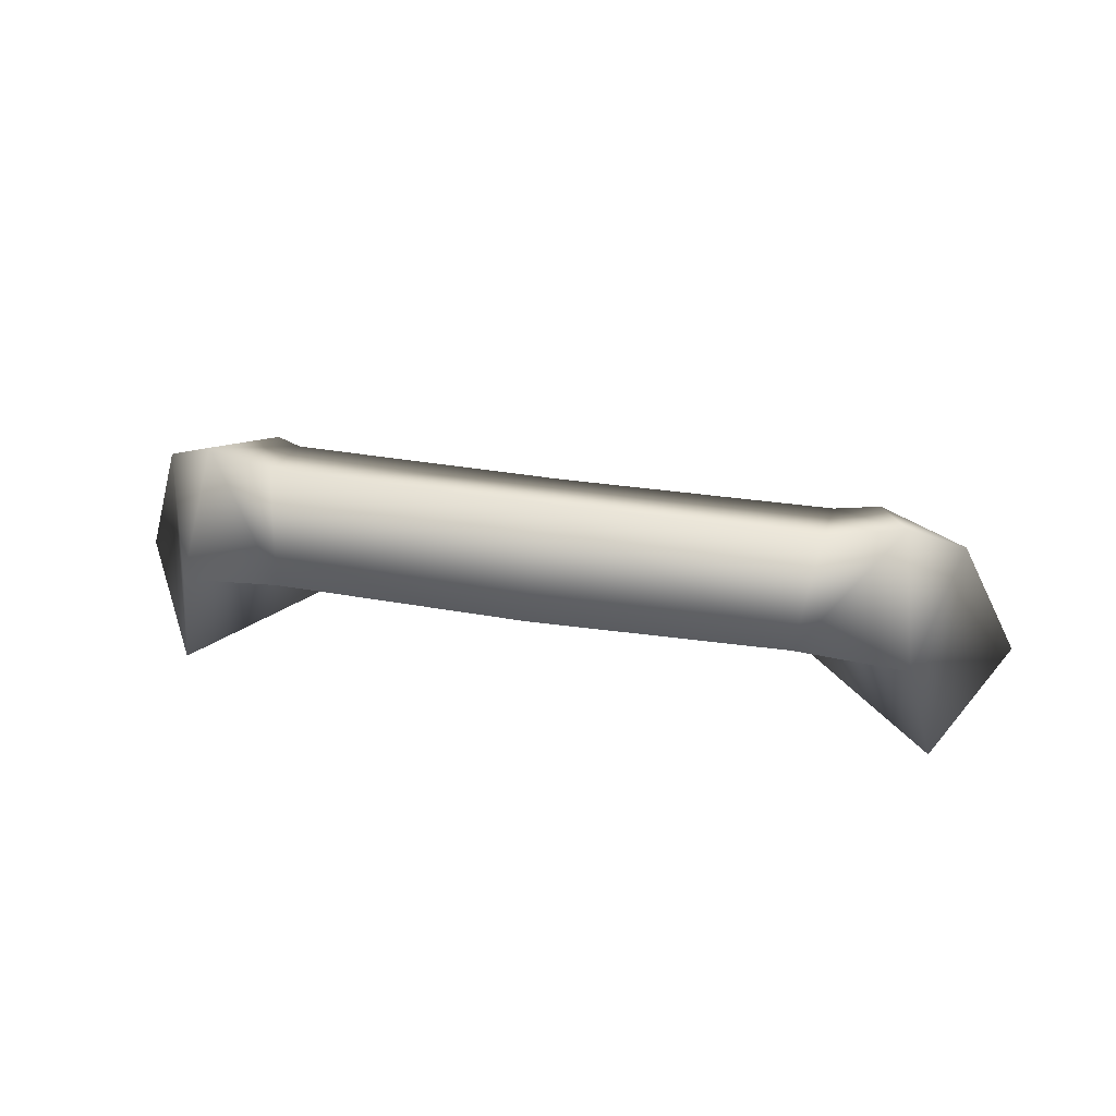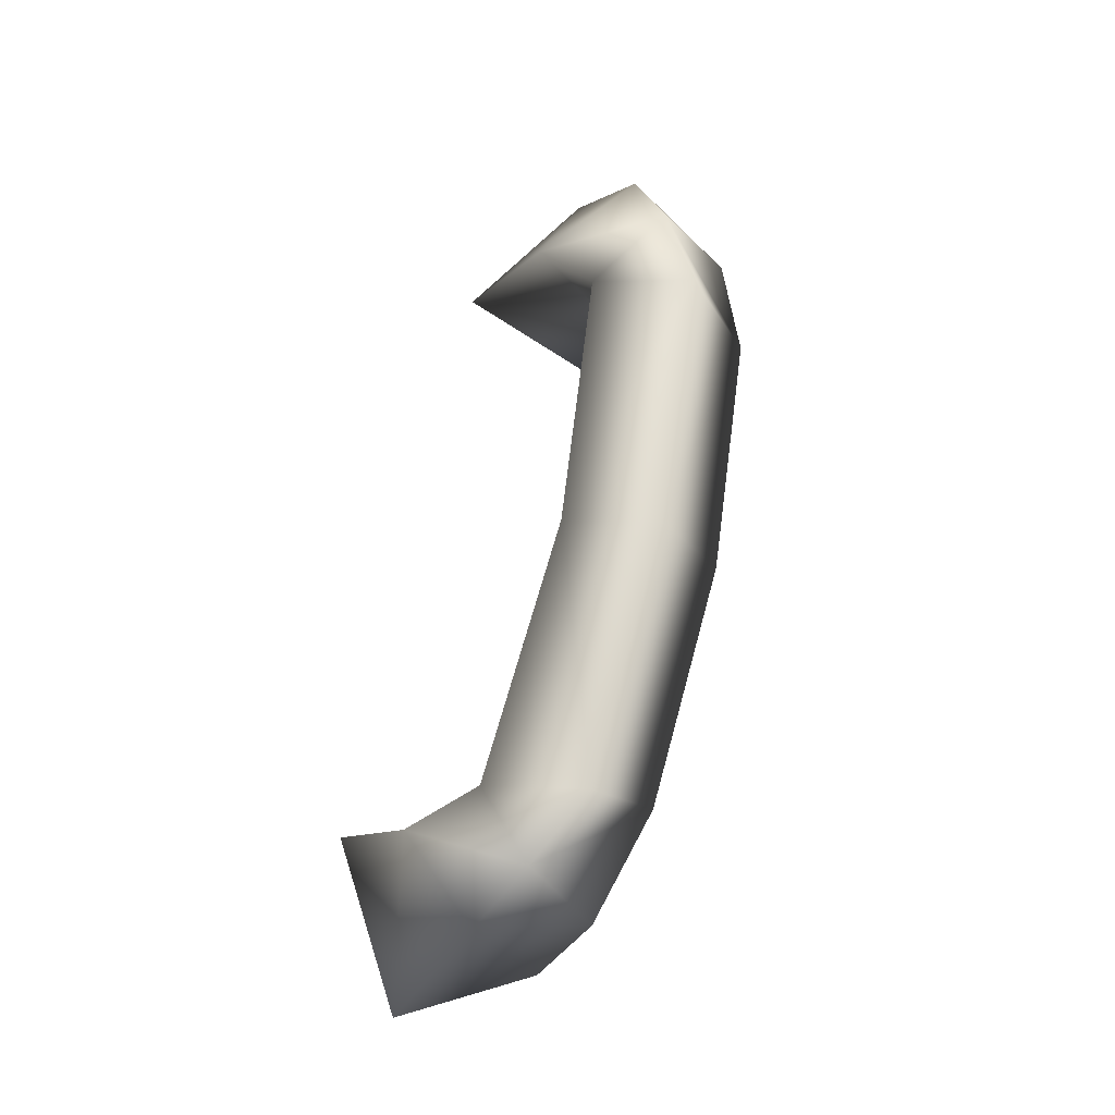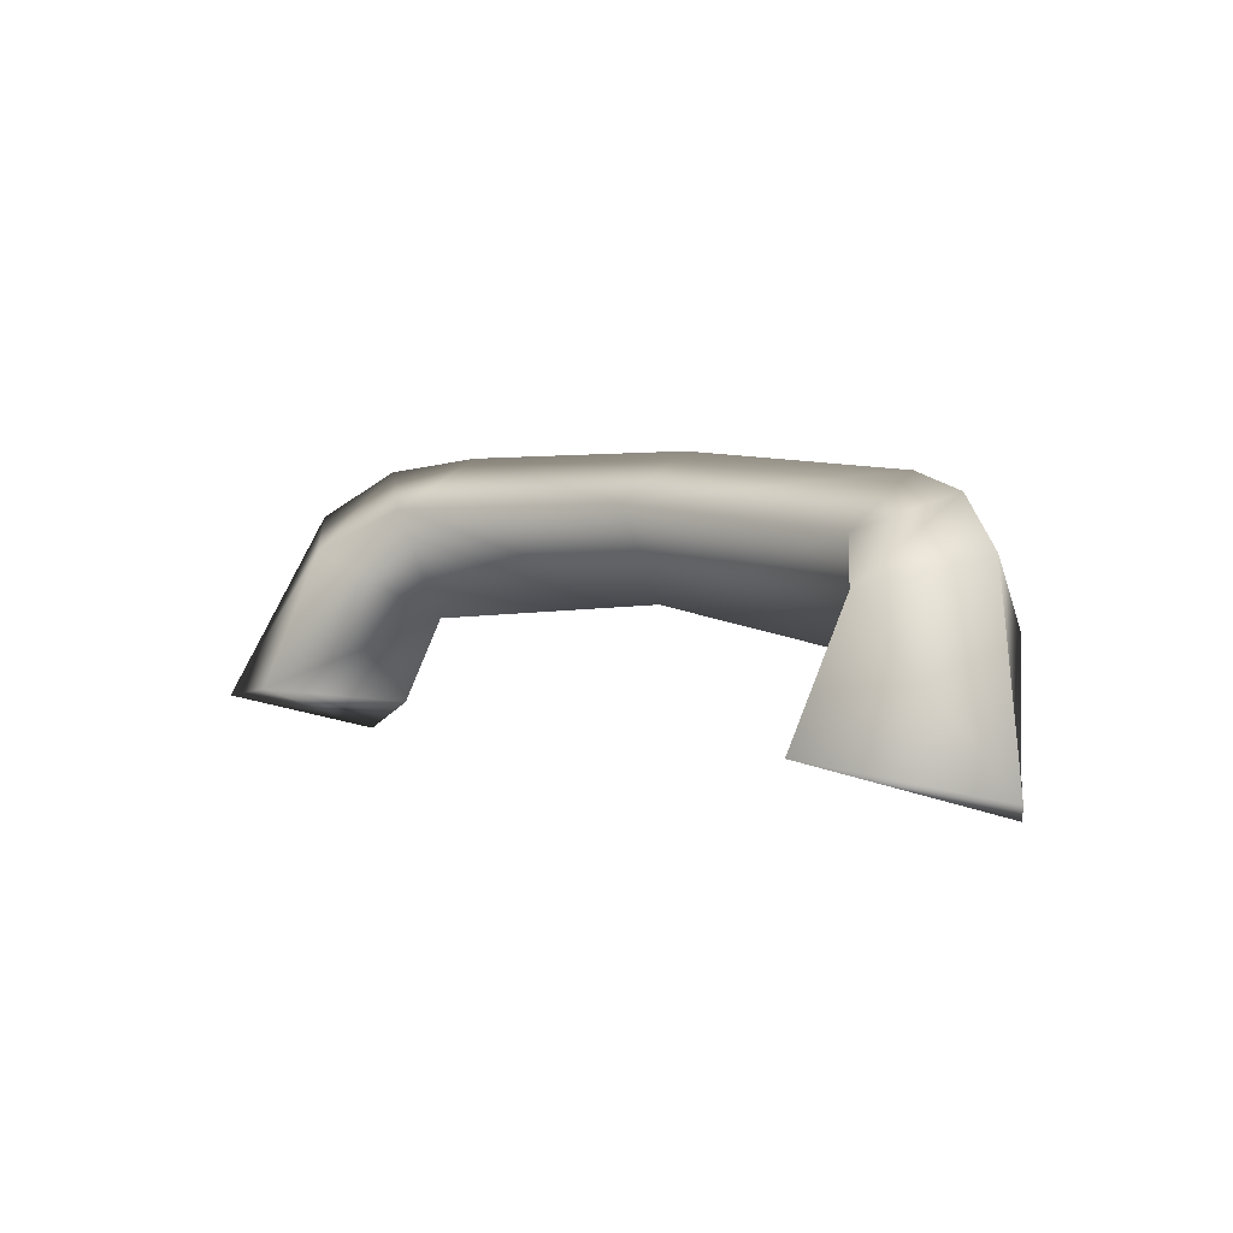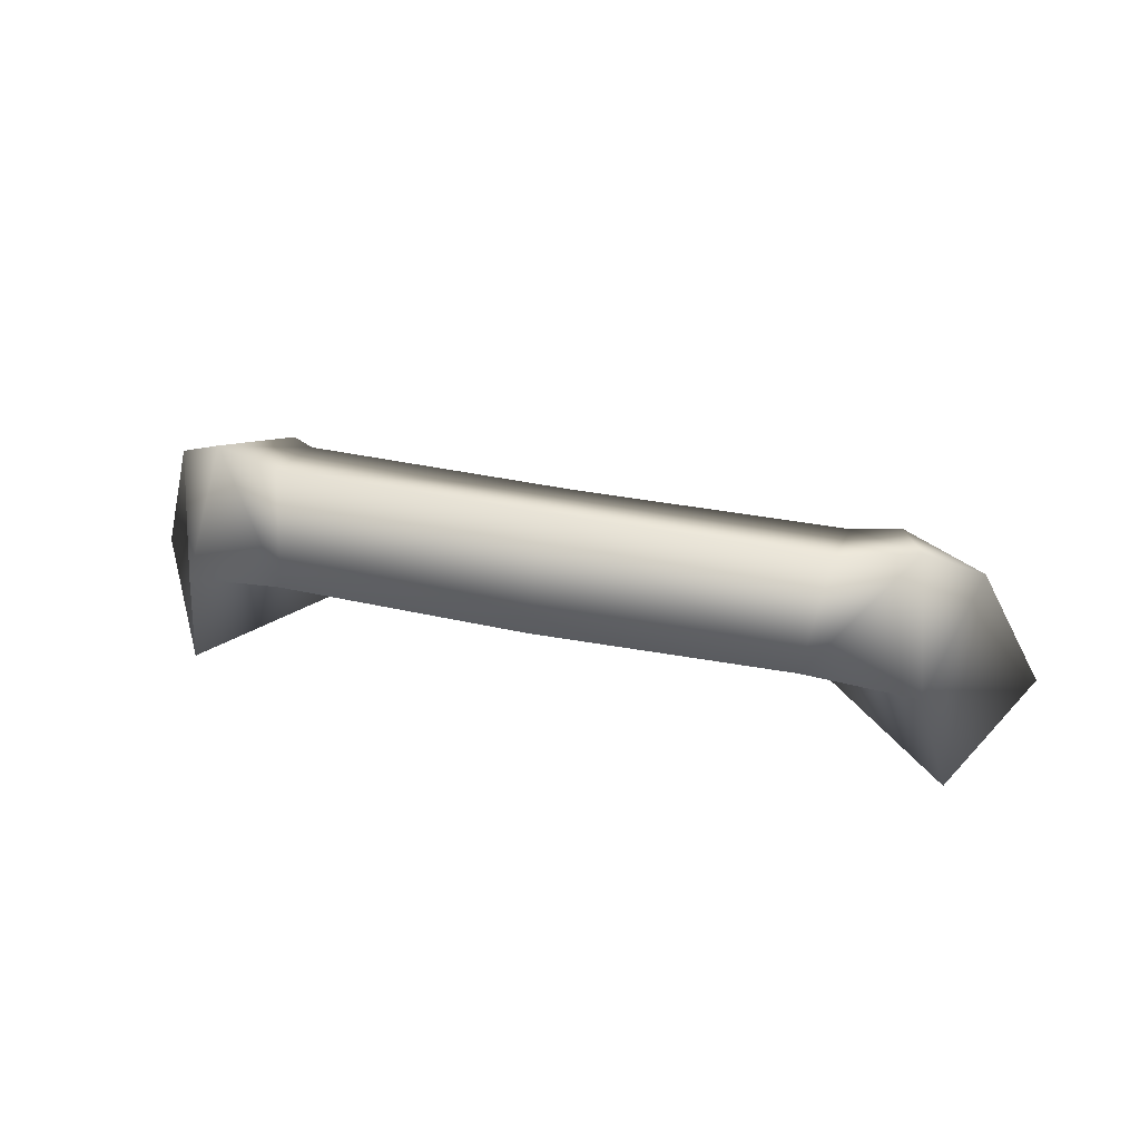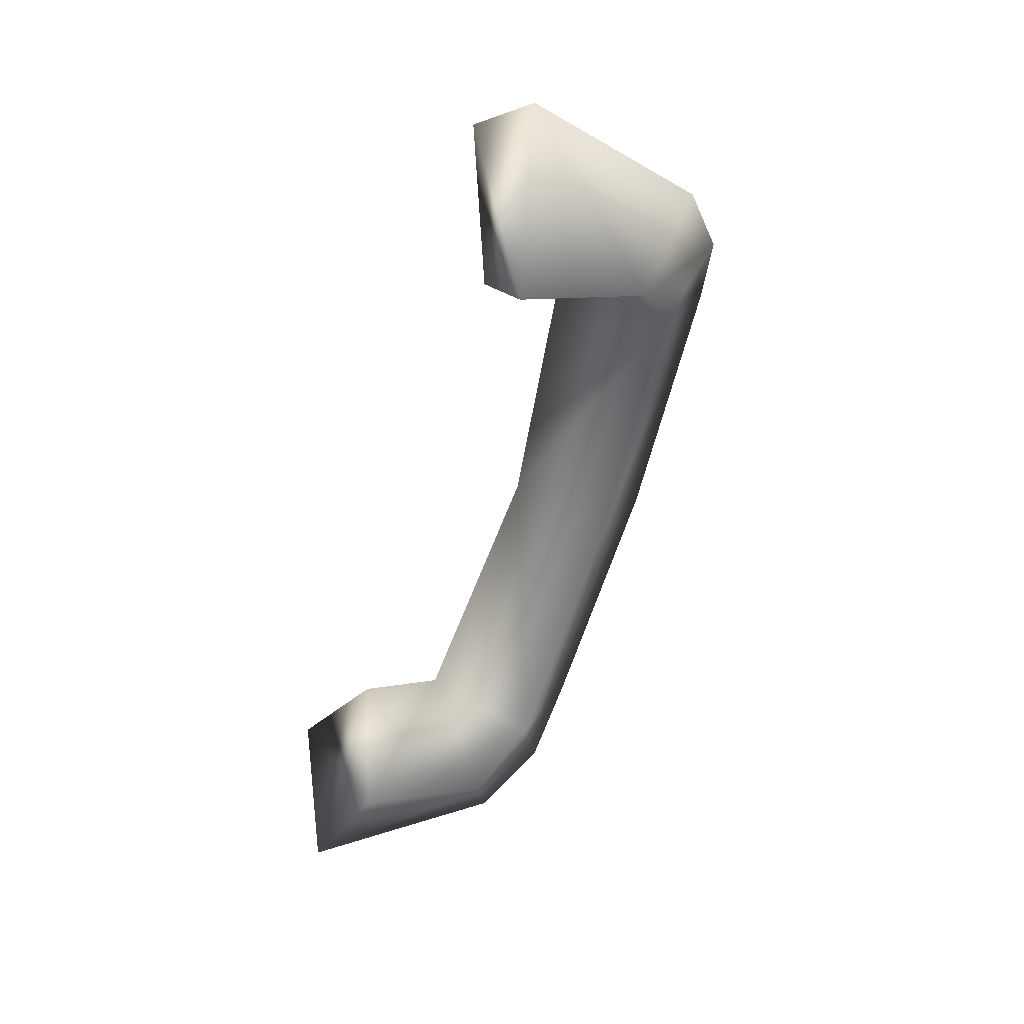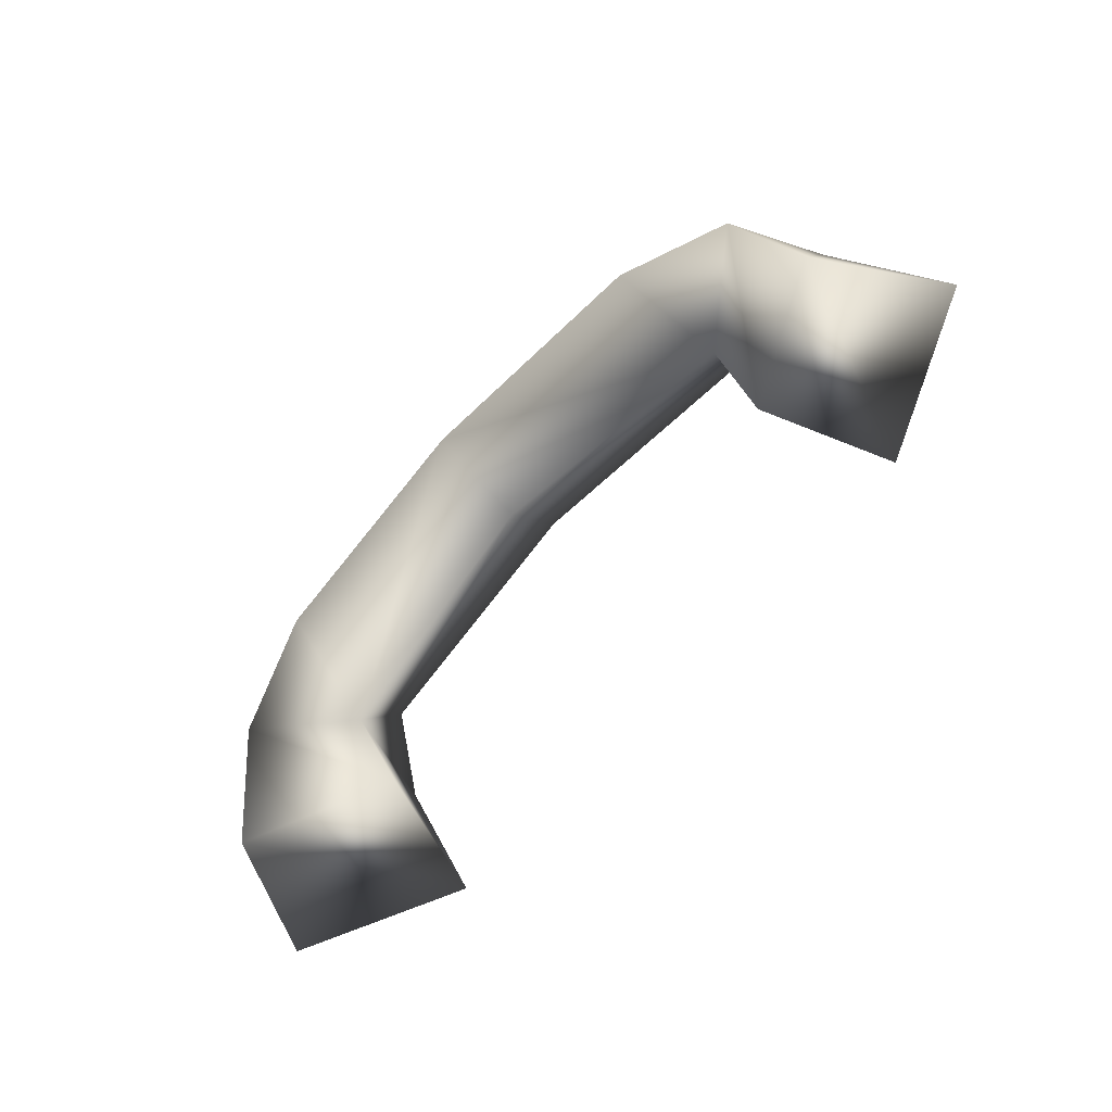
<metadata>
{"format":"obj","ext":"obj","renderer":"f3d","projection":"perspective","resolution":1024,"background":"white","views":[{"elev":39.9,"azim":-169.2,"up":"+Z"},{"elev":69.0,"azim":101.5,"up":"+Z"},{"elev":5.8,"azim":40.7,"up":"+Z"},{"elev":39.9,"azim":-166.0,"up":"+Z"},{"elev":-60.5,"azim":-105.5,"up":"+Y"},{"elev":-72.3,"azim":-132.7,"up":"+Z"}]}
</metadata>
<code>
g fp_smarty_ld
v 0.1046 0.1625 -0.06929
v 0.1329 0.2363 -0.09355
v 0.08781 0.2098 -0.07706
v 0.1585 0.1926 -0.07939
v 0.1353 0.217 -0.01688
v 0.1068 0.1883 -0.02643
v 0.1219 0.2525 -0.0417
v 0.08781 0.2098 -0.07706
v 0.08882 0.2276 -0.05025
v 0.1154 0.231 -0.001196
v 0.08882 0.2276 -0.05025
v 0.08781 0.2098 -0.07706
v 0.09116 0.2102 -0.01249
v -1.963e-05 0.2372 -0.04071
v 0.08404 0.2648 -0.02796
v 0.08955 0.2452 0.00377
v 1.368e-09 0.2177 -0.007663
v 3.349e-10 0.2704 -0.02478
v -1.963e-05 0.2372 -0.04071
v -0.08882 0.2276 -0.05025
v -2.359e-09 0.2505 0.007745
v -0.09116 0.2102 -0.01249
v -0.08882 0.2276 -0.05025
v -0.08404 0.2648 -0.02796
v -0.08955 0.2452 0.00377
v -0.1219 0.2525 -0.0417
v -0.08781 0.2098 -0.07706
v -0.1329 0.2363 -0.09355
v -0.1154 0.231 -0.001196
v -0.1068 0.1883 -0.02643
v -0.1353 0.217 -0.01688
v -0.1046 0.1625 -0.06929
v -0.08781 0.2098 -0.07706
v -0.08781 0.2098 -0.07706
v -0.1585 0.1926 -0.07939
g fp_smarty_ld_0
f 3 2 1
f 4 1 2
f 4 2 5
f 1 4 6
f 4 5 6
f 2 7 5
f 2 8 7
f 8 9 7
f 10 5 7
f 10 6 5
f 1 6 11
f 12 1 11
f 13 11 6
f 10 13 6
f 14 11 13
f 15 7 9
f 15 10 7
f 16 13 10
f 15 16 10
f 17 14 13
f 17 13 16
f 18 15 9
f 19 18 9
f 18 19 20
f 21 16 15
f 18 21 15
f 21 17 16
f 14 17 22
f 23 14 22
f 24 18 20
f 21 18 24
f 17 21 25
f 22 17 25
f 25 21 24
f 26 24 20
f 20 27 26
f 27 28 26
f 29 25 24
f 22 25 29
f 29 24 26
f 23 22 30
f 30 22 29
f 31 29 26
f 26 28 31
f 30 29 31
f 30 32 23
f 32 33 23
f 28 34 32
f 28 35 31
f 31 35 30
f 35 32 30
f 32 35 28

</code>
